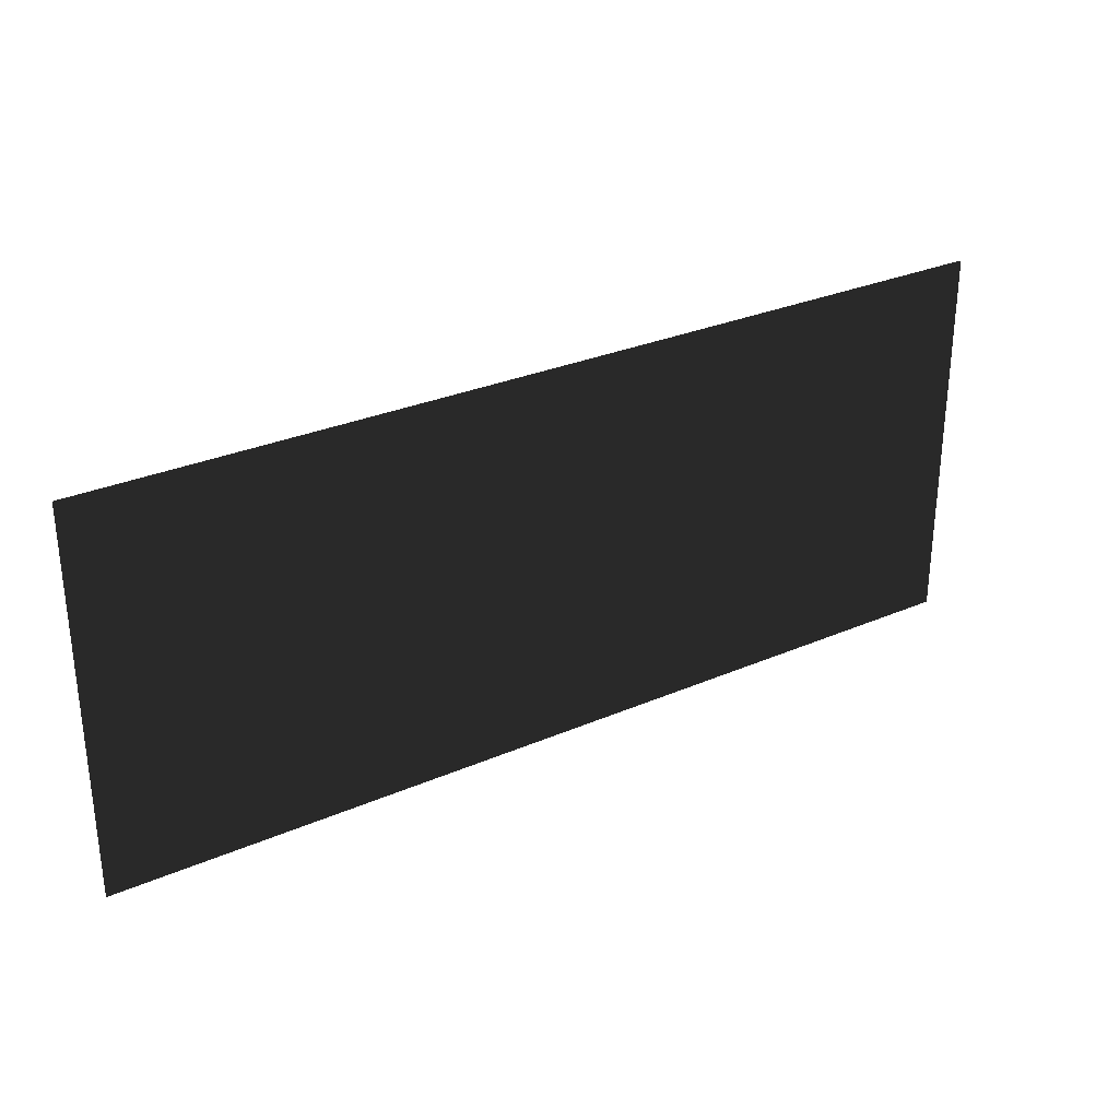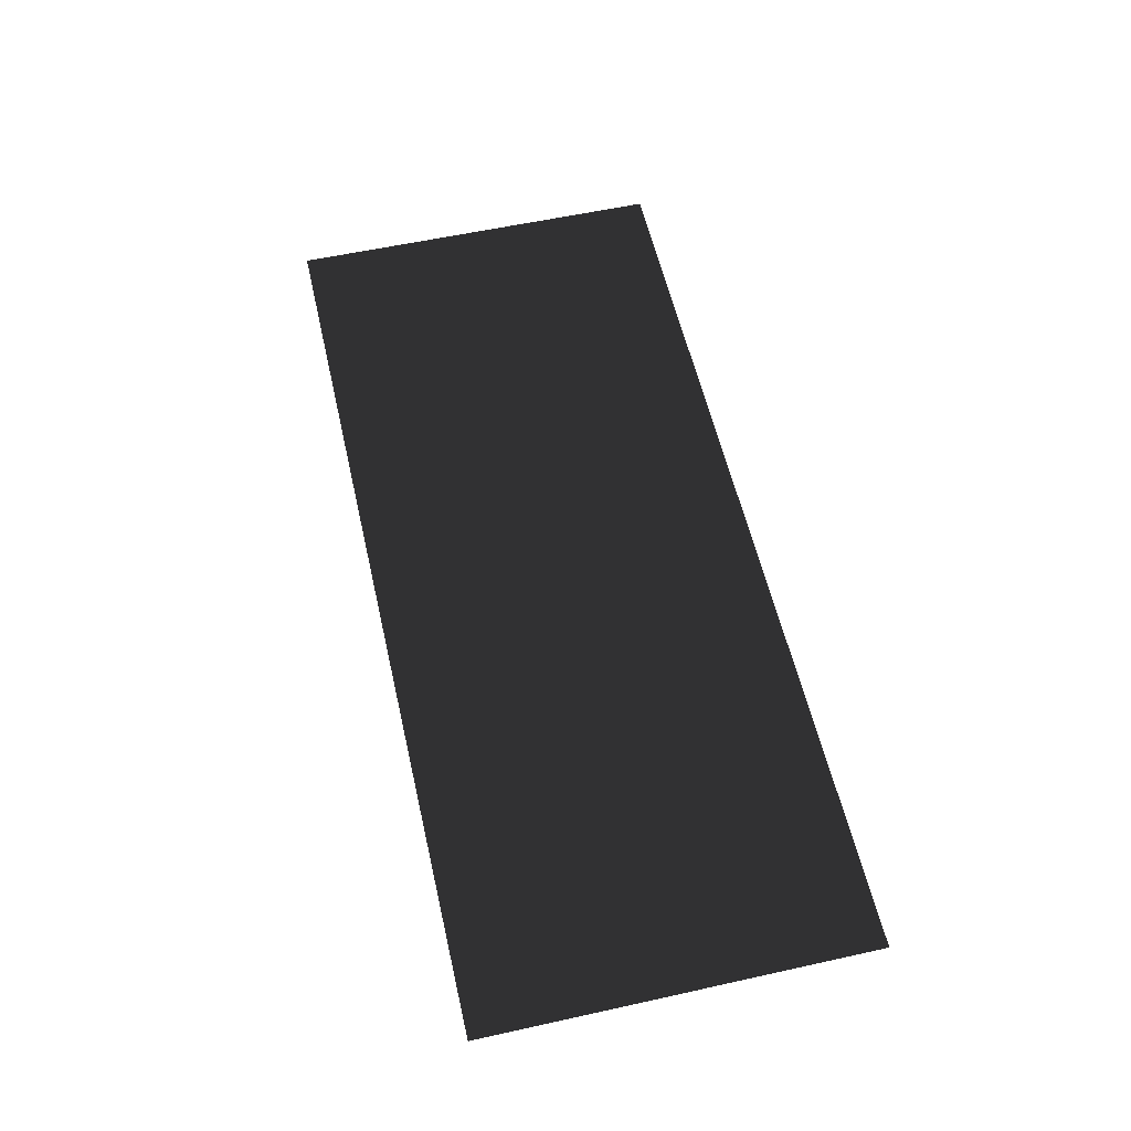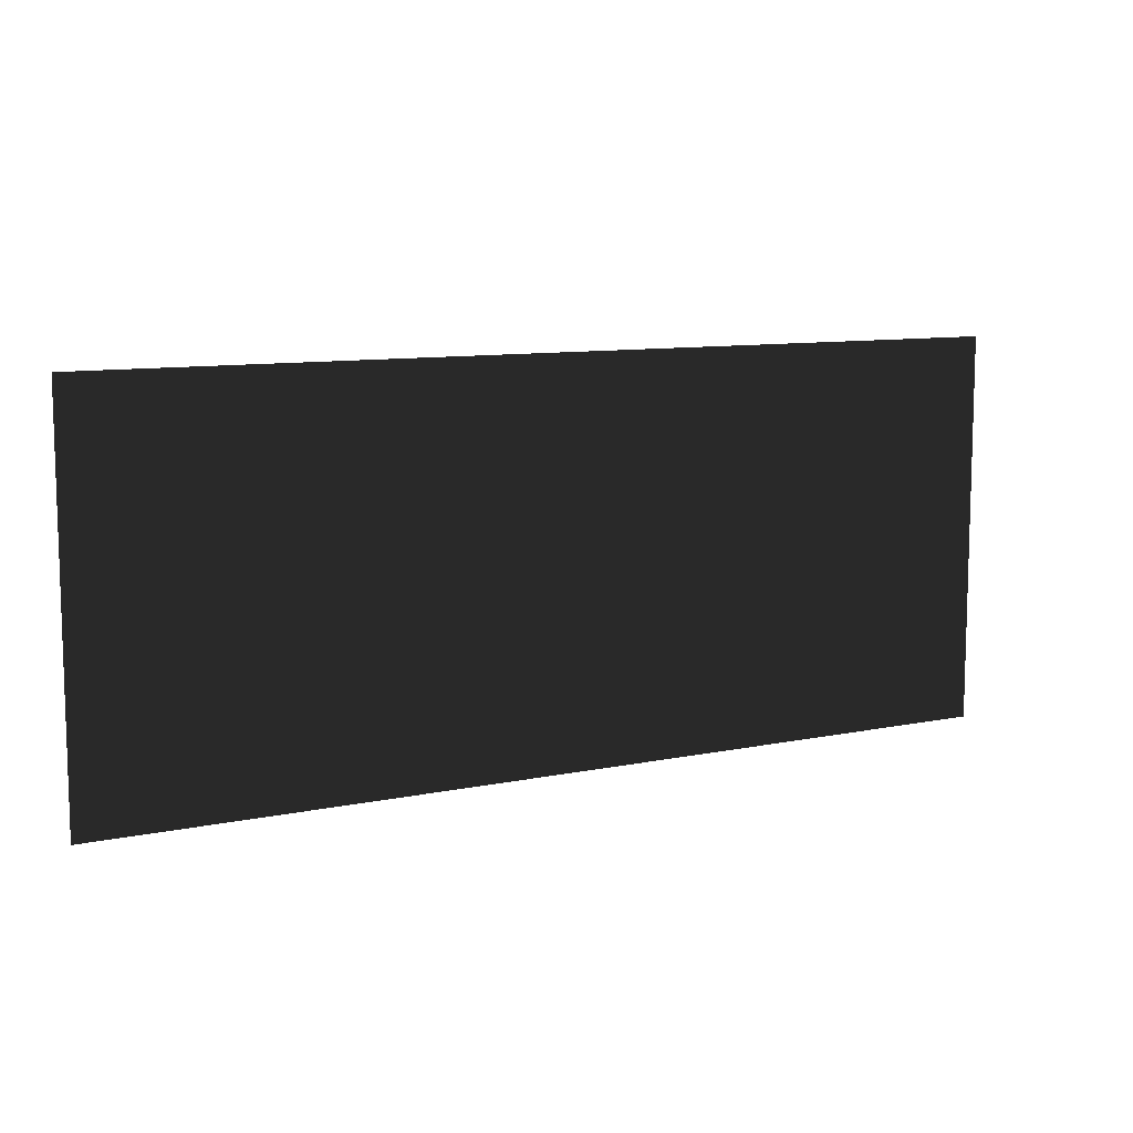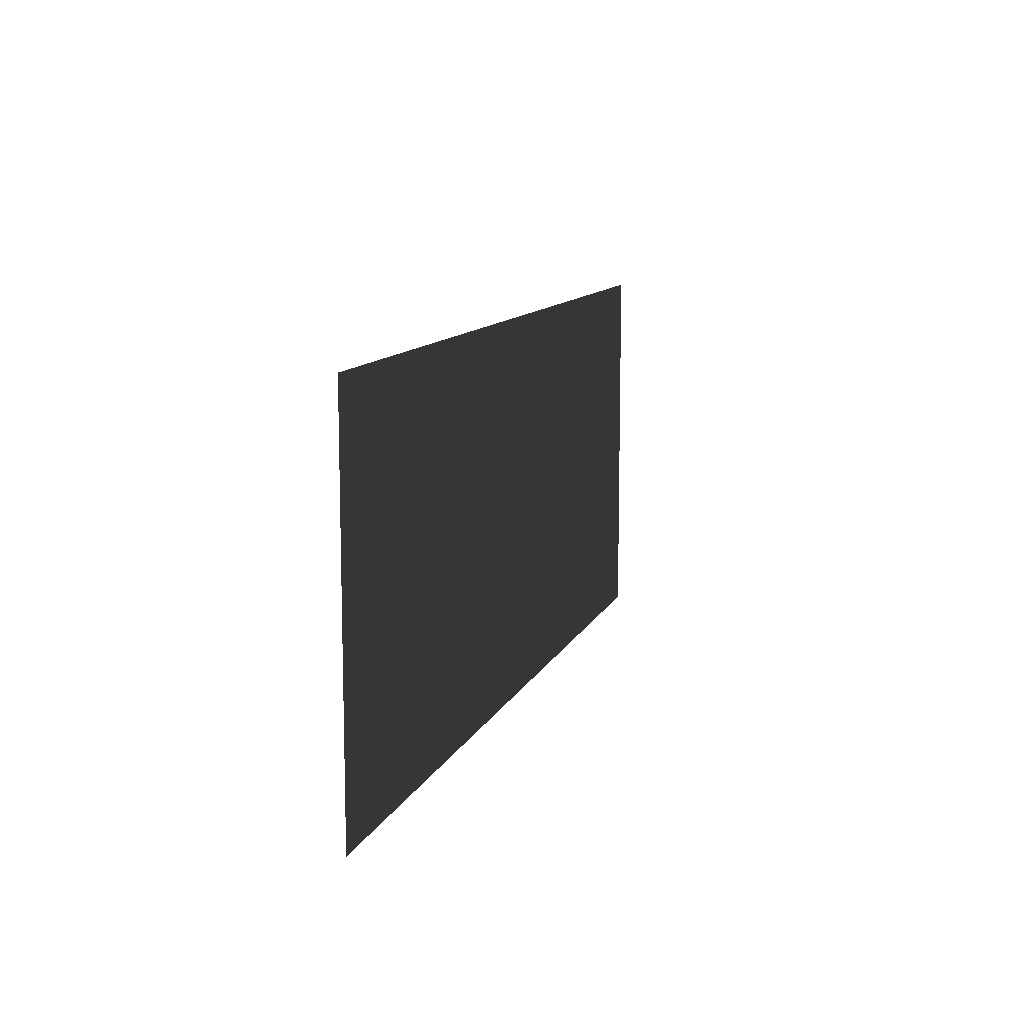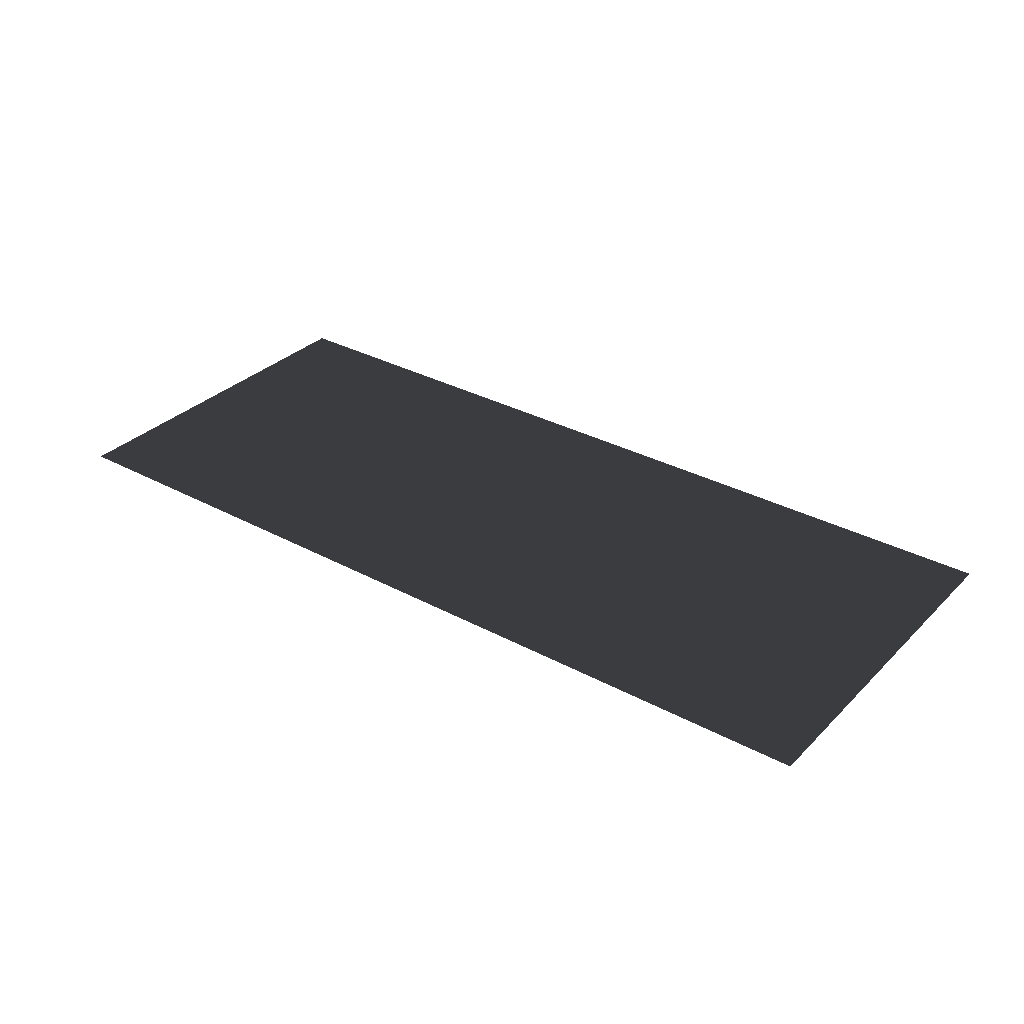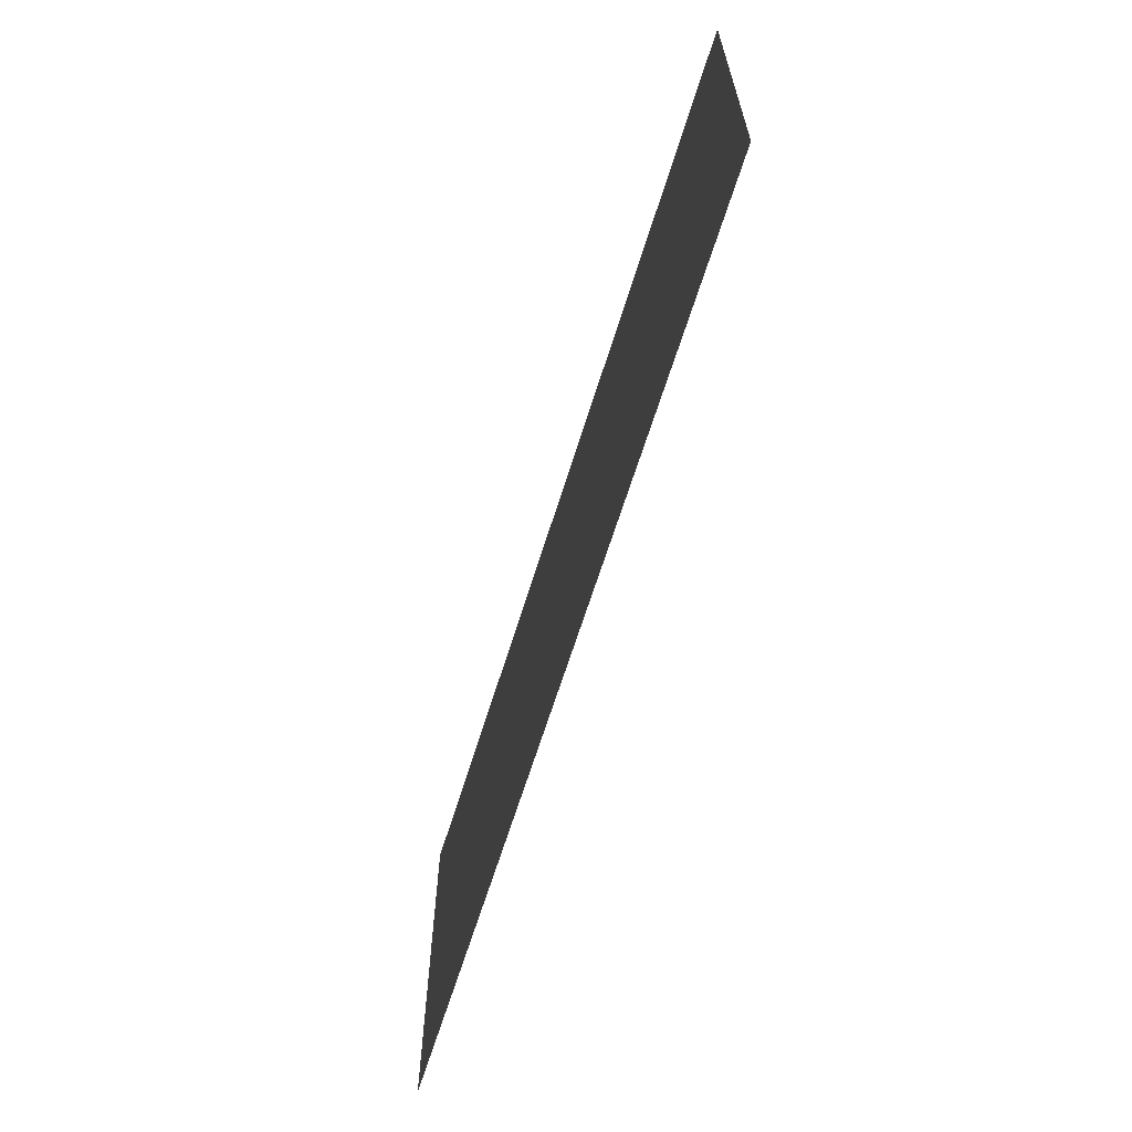
<metadata>
{"format":"obj","ext":"obj","renderer":"f3d","projection":"perspective","resolution":1024,"background":"white","views":[{"elev":29.9,"azim":-32.3,"up":"+Y"},{"elev":57.7,"azim":77.1,"up":"+Z"},{"elev":9.8,"azim":-28.5,"up":"+Y"},{"elev":11.0,"azim":106.6,"up":"+Y"},{"elev":32.4,"azim":36.9,"up":"+Z"},{"elev":-64.0,"azim":-107.1,"up":"+Y"}]}
</metadata>
<code>
v -0.1683 -0.3435 0.0963
v -0.1683 -0.2037 0.0963
v 0.1653 -0.3435 0.0963
v 0.1653 -0.2037 0.0963
v -0.0001 -0.3435 0.5747
v -0.0001 -0.2037 0.5747
v -0.0001 -0.3435 -0.1344
v -0.0001 -0.2037 -0.1344
g Group_001
f 1 2 4 3
g Group_002
g Group_003

</code>
